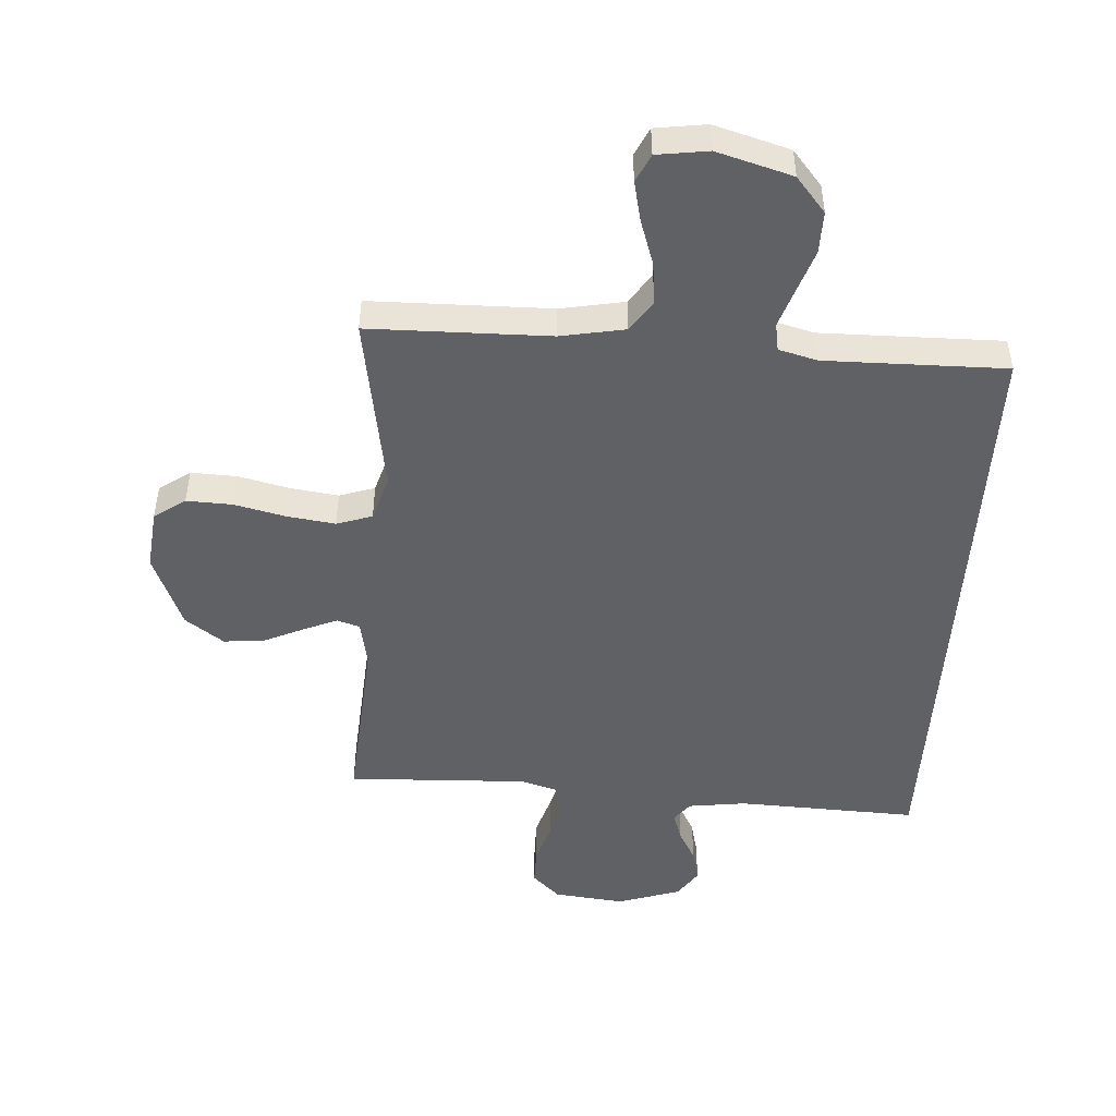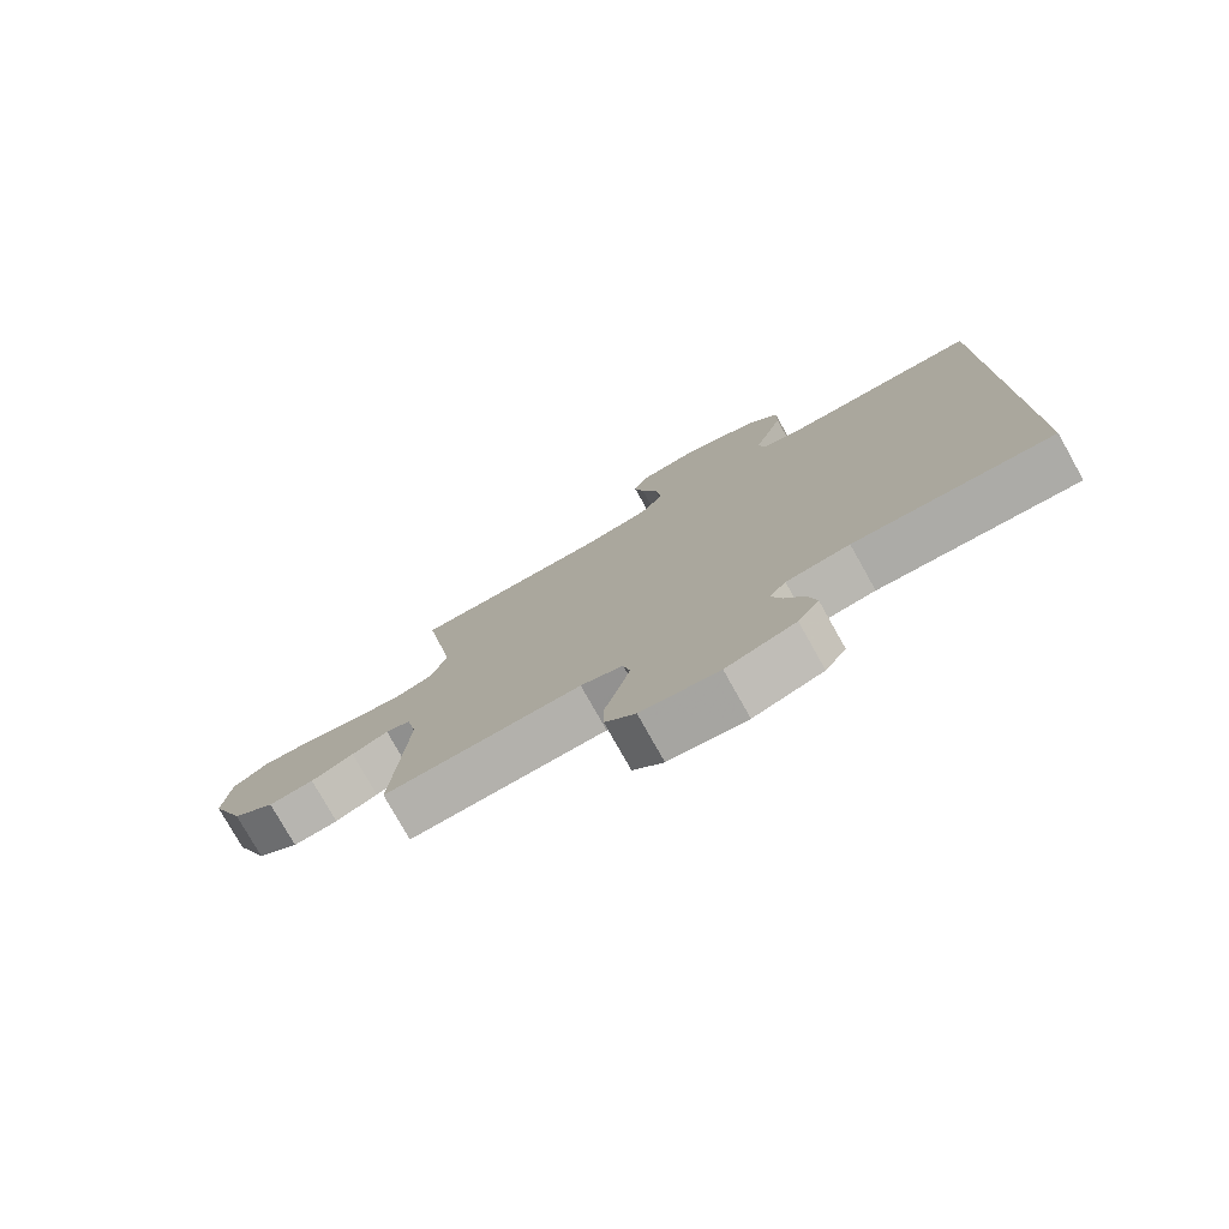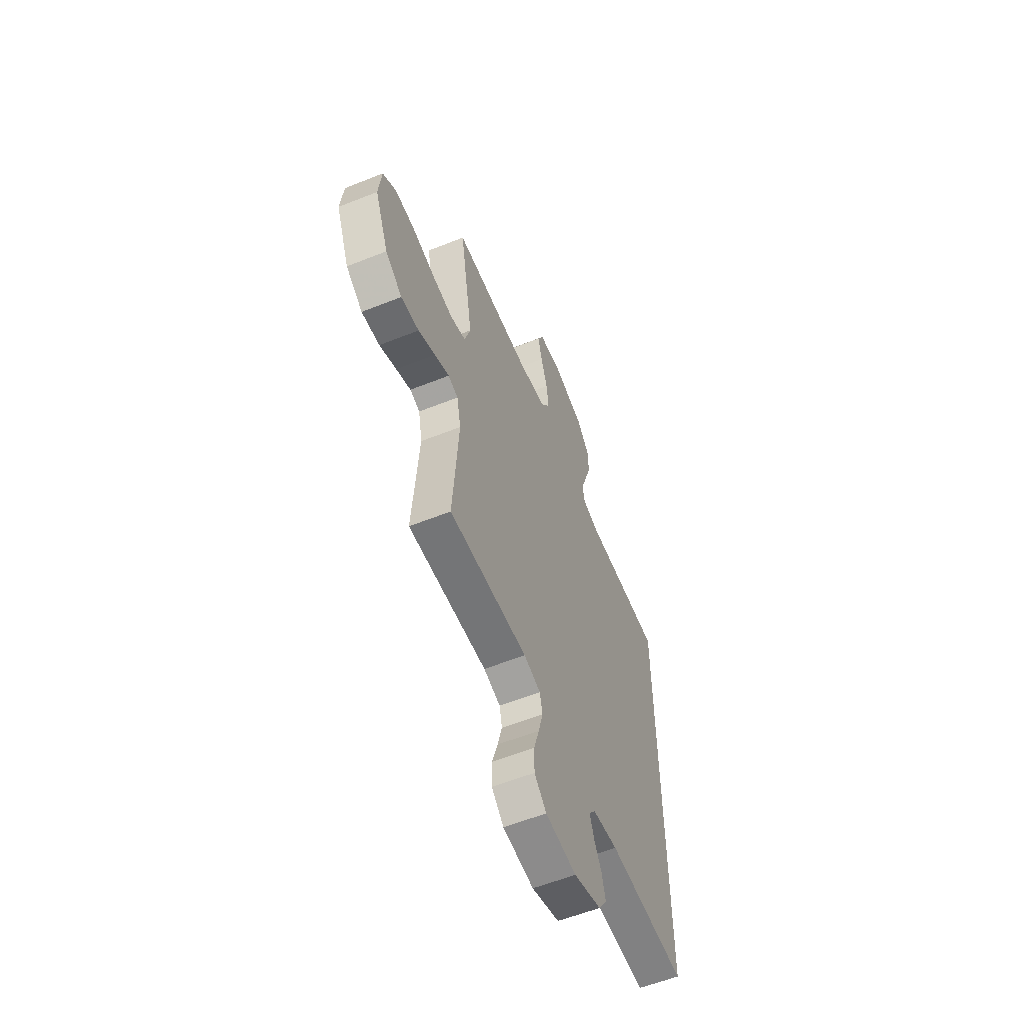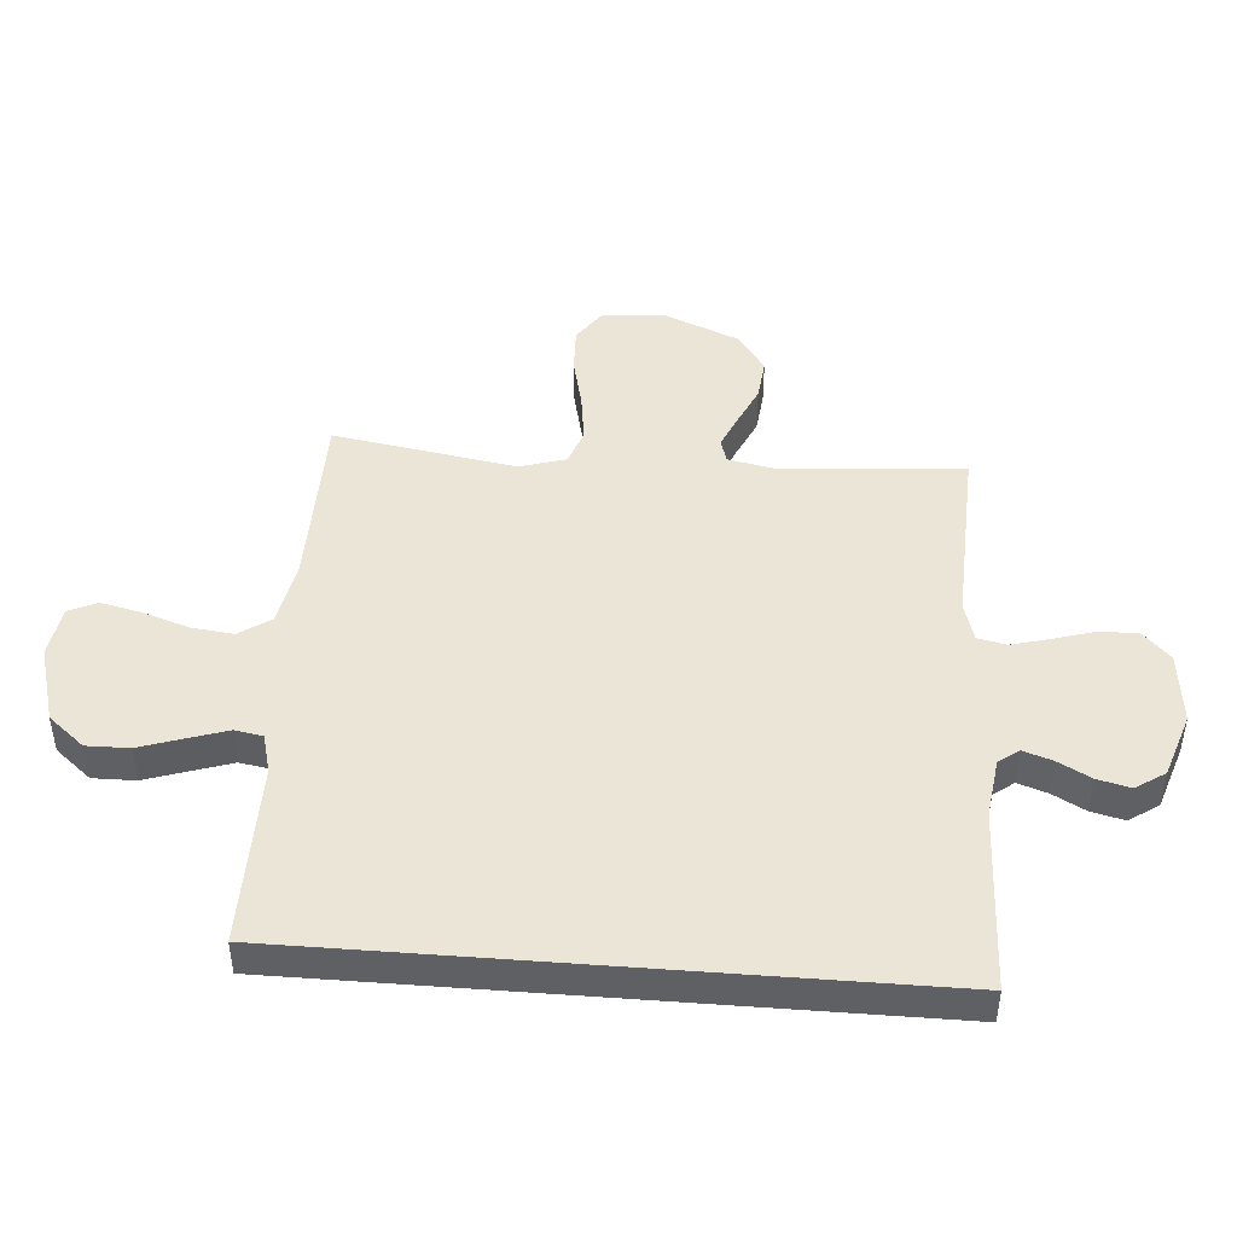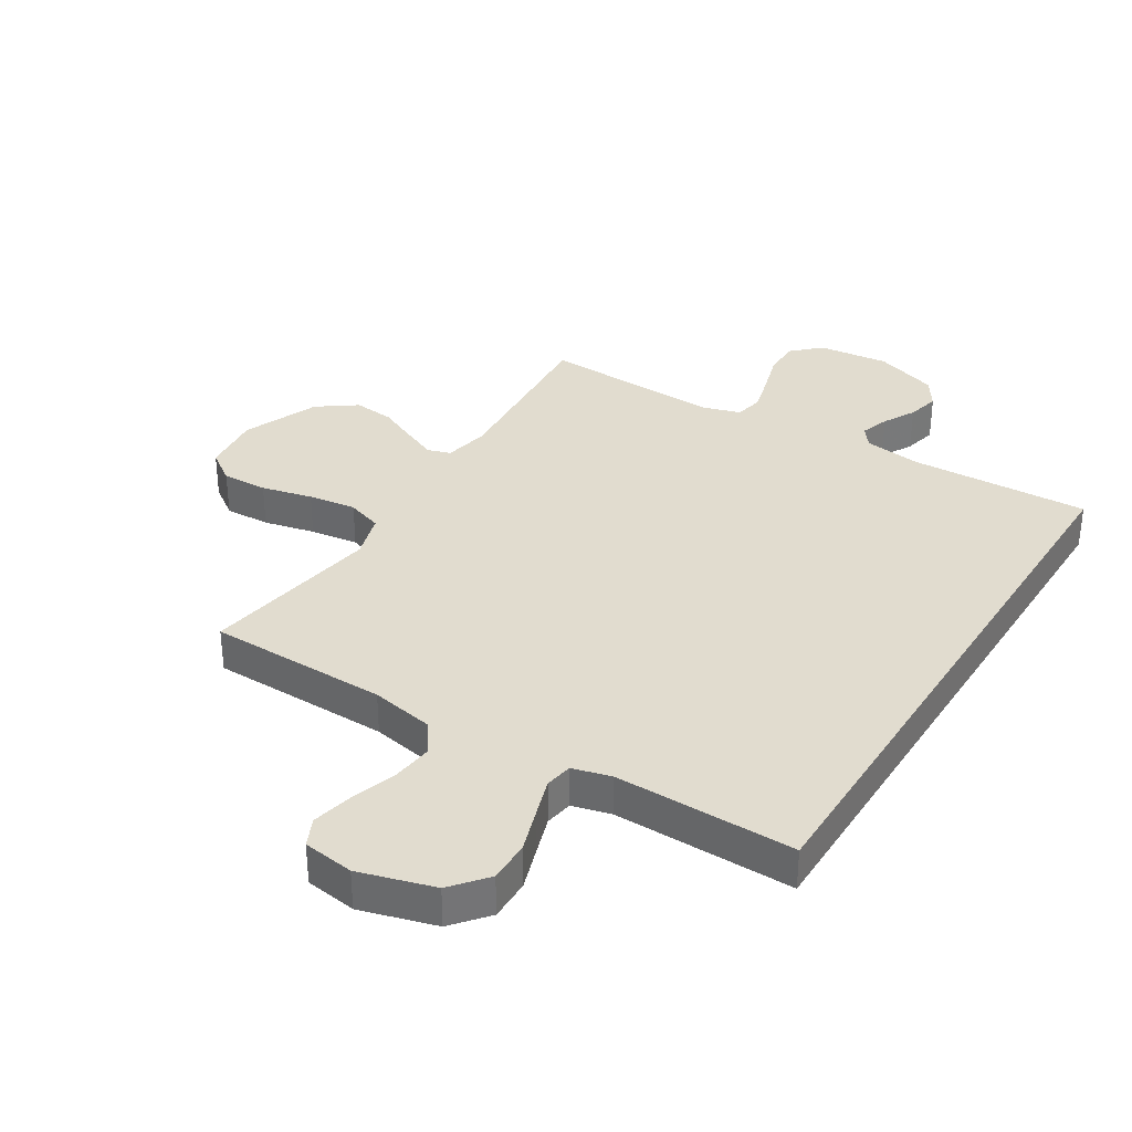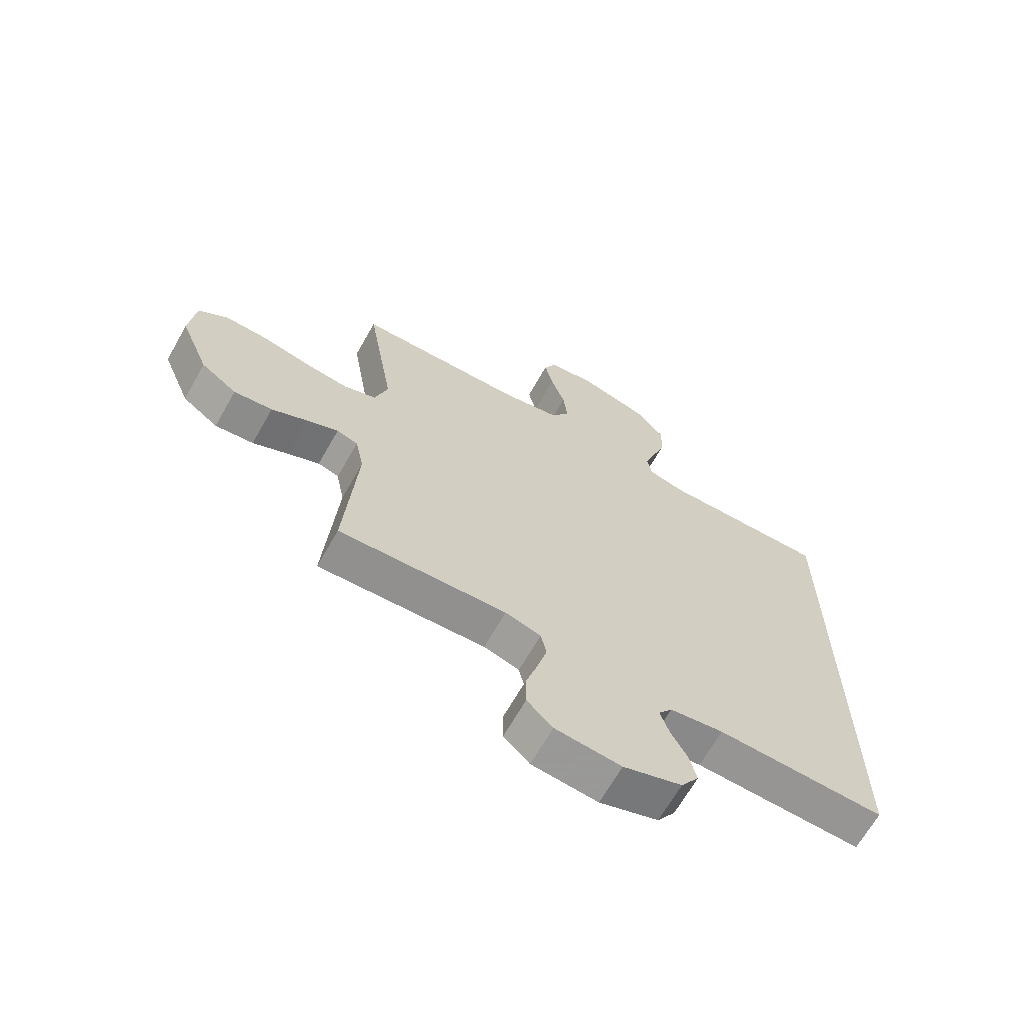
<metadata>
{"format":"obj","ext":"obj","renderer":"f3d","projection":"perspective","resolution":1024,"background":"white","views":[{"elev":-47.8,"azim":-3.6,"up":"+Y"},{"elev":-77.7,"azim":29.3,"up":"+Z"},{"elev":-58.5,"azim":-67.6,"up":"+Z"},{"elev":45.9,"azim":94.5,"up":"+Y"},{"elev":34.2,"azim":31.9,"up":"+Y"},{"elev":-66.6,"azim":-29.5,"up":"+Z"}]}
</metadata>
<code>
v -0.5 0.07 -0.5
v -0.478 0.07 -0.2
v -0.493 0.07 -0.124
v -0.531 0.07 -0.112
v -0.587 0.07 -0.136
v -0.652 0.07 -0.166
v -0.721 0.07 -0.173
v -0.785 0.07 -0.127
v -0.837 0.07 0
v -0.826 0.07 0.101
v -0.774 0.07 0.138
v -0.698 0.07 0.135
v -0.613 0.07 0.115
v -0.533 0.07 0.104
v -0.474 0.07 0.124
v -0.451 0.07 0.2
v -0.5 0.07 0.5
v -0.2 0.07 0.504
v -0.094 0.07 0.524
v -0.059 0.07 0.576
v -0.067 0.07 0.646
v -0.092 0.07 0.721
v -0.107 0.07 0.788
v -0.085 0.07 0.835
v 0 0.07 0.847
v 0.125 0.07 0.811
v 0.174 0.07 0.752
v 0.173 0.07 0.682
v 0.149 0.07 0.61
v 0.128 0.07 0.546
v 0.136 0.07 0.5
v 0.2 0.07 0.483
v 0.5 0.07 0.486
v 0.5 0.07 -0.533
v 0.2 0.07 -0.521
v 0.104 0.07 -0.534
v 0.079 0.07 -0.567
v 0.095 0.07 -0.615
v 0.124 0.07 -0.669
v 0.137 0.07 -0.723
v 0.105 0.07 -0.771
v 0 0.07 -0.806
v -0.118 0.07 -0.793
v -0.164 0.07 -0.749
v -0.164 0.07 -0.687
v -0.143 0.07 -0.618
v -0.126 0.07 -0.554
v -0.136 0.07 -0.507
v -0.2 0.07 -0.488
v -0.5 0 -0.5
v -0.478 0 -0.2
v -0.493 0 -0.124
v -0.531 0 -0.112
v -0.587 0 -0.136
v -0.652 0 -0.166
v -0.721 0 -0.173
v -0.785 0 -0.127
v -0.837 0 0
v -0.826 0 0.101
v -0.774 0 0.138
v -0.698 0 0.135
v -0.613 0 0.115
v -0.533 0 0.104
v -0.474 0 0.124
v -0.451 0 0.2
v -0.5 0 0.5
v -0.2 0 0.504
v -0.094 0 0.524
v -0.059 0 0.576
v -0.067 0 0.646
v -0.092 0 0.721
v -0.107 0 0.788
v -0.085 0 0.835
v 0 0 0.847
v 0.125 0 0.811
v 0.174 0 0.752
v 0.173 0 0.682
v 0.149 0 0.61
v 0.128 0 0.546
v 0.136 0 0.5
v 0.2 0 0.483
v 0.5 0 0.486
v 0.5 0 -0.533
v 0.2 0 -0.521
v 0.104 0 -0.534
v 0.079 0 -0.567
v 0.095 0 -0.615
v 0.124 0 -0.669
v 0.137 0 -0.723
v 0.105 0 -0.771
v 0 0 -0.806
v -0.118 0 -0.793
v -0.164 0 -0.749
v -0.164 0 -0.687
v -0.143 0 -0.618
v -0.126 0 -0.554
v -0.136 0 -0.507
v -0.2 0 -0.488
f 43 44 45 46
f 43 46 47
f 42 43 47
f 41 42 47 48
f 38 39 40 41
f 37 38 41 48
f 32 33 34 35
f 31 32 35 36
f 30 31 36 37
f 26 27 28 29
f 26 29 30
f 21 22 23 24
f 20 21 24 25
f 16 17 18
f 15 16 18 19
f 10 11 12 13
f 10 13 14
f 9 10 14
f 8 9 14 15
f 5 6 7 8
f 4 5 8 15
f 49 1 2
f 49 2 3
f 48 49 3
f 37 48 3
f 30 37 3
f 20 25 26 30
f 19 20 30 3
f 3 4 15 19
f 95 94 93 92
f 96 95 92
f 96 92 91
f 97 96 91 90
f 90 89 88 87
f 97 90 87 86
f 84 83 82 81
f 85 84 81 80
f 86 85 80 79
f 78 77 76 75
f 79 78 75
f 73 72 71 70
f 74 73 70 69
f 67 66 65
f 68 67 65 64
f 62 61 60 59
f 63 62 59
f 63 59 58
f 64 63 58 57
f 57 56 55 54
f 64 57 54 53
f 51 50 98
f 52 51 98
f 52 98 97
f 52 97 86
f 52 86 79
f 79 75 74 69
f 52 79 69 68
f 68 64 53 52
f 1 50 51 2
f 2 51 52 3
f 3 52 53 4
f 4 53 54 5
f 5 54 55 6
f 6 55 56 7
f 7 56 57 8
f 8 57 58 9
f 9 58 59 10
f 10 59 60 11
f 11 60 61 12
f 12 61 62 13
f 13 62 63 14
f 14 63 64 15
f 15 64 65 16
f 16 65 66 17
f 17 66 67 18
f 18 67 68 19
f 19 68 69 20
f 20 69 70 21
f 21 70 71 22
f 22 71 72 23
f 23 72 73 24
f 24 73 74 25
f 25 74 75 26
f 26 75 76 27
f 27 76 77 28
f 28 77 78 29
f 29 78 79 30
f 30 79 80 31
f 31 80 81 32
f 32 81 82 33
f 33 82 83 34
f 34 83 84 35
f 35 84 85 36
f 36 85 86 37
f 37 86 87 38
f 38 87 88 39
f 39 88 89 40
f 40 89 90 41
f 41 90 91 42
f 42 91 92 43
f 43 92 93 44
f 44 93 94 45
f 45 94 95 46
f 46 95 96 47
f 47 96 97 48
f 48 97 98 49
f 49 98 50 1

</code>
